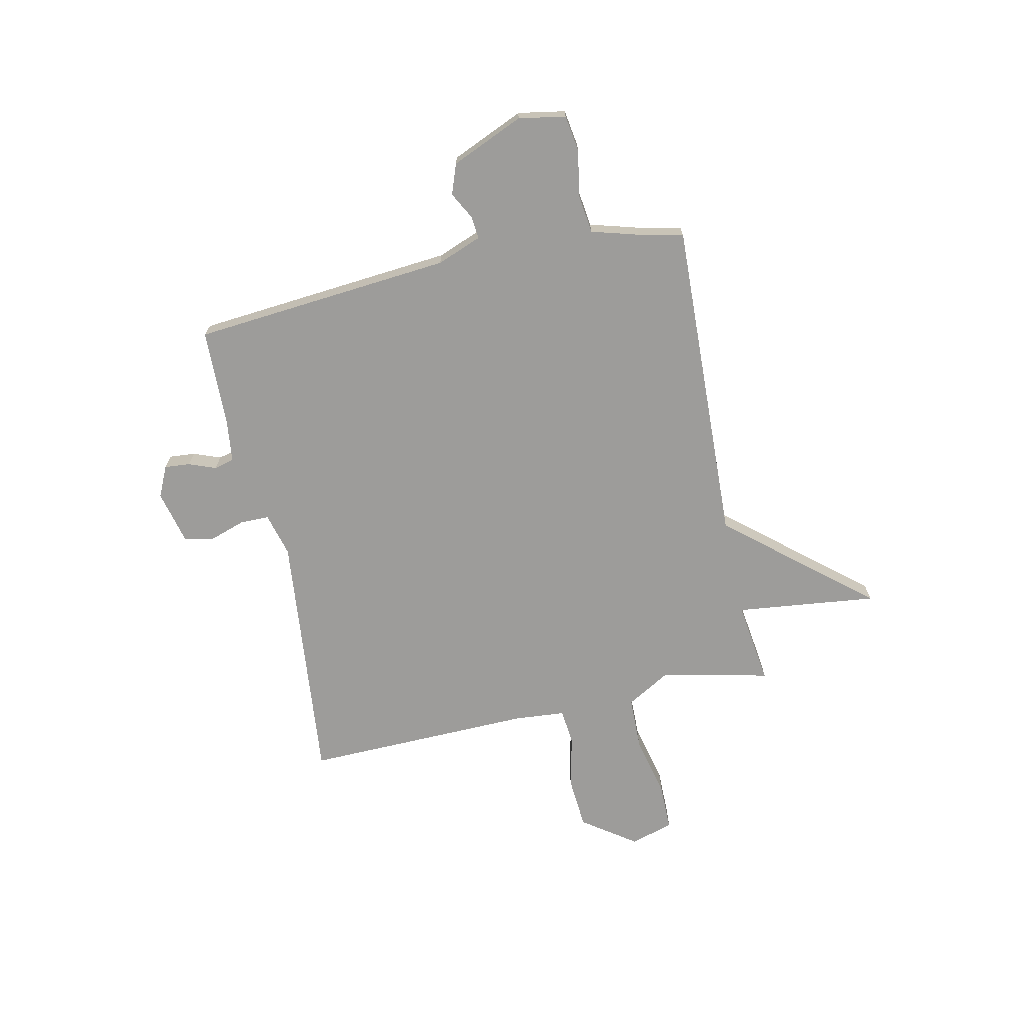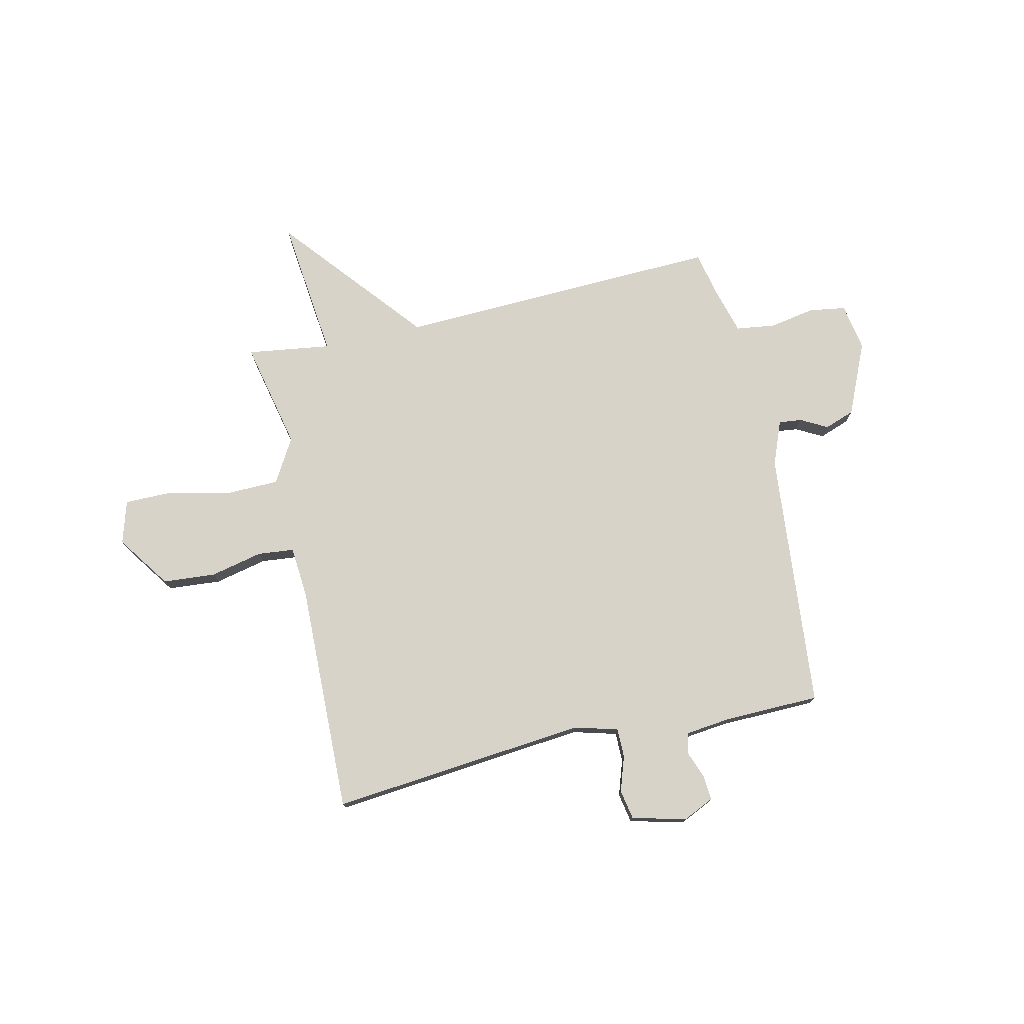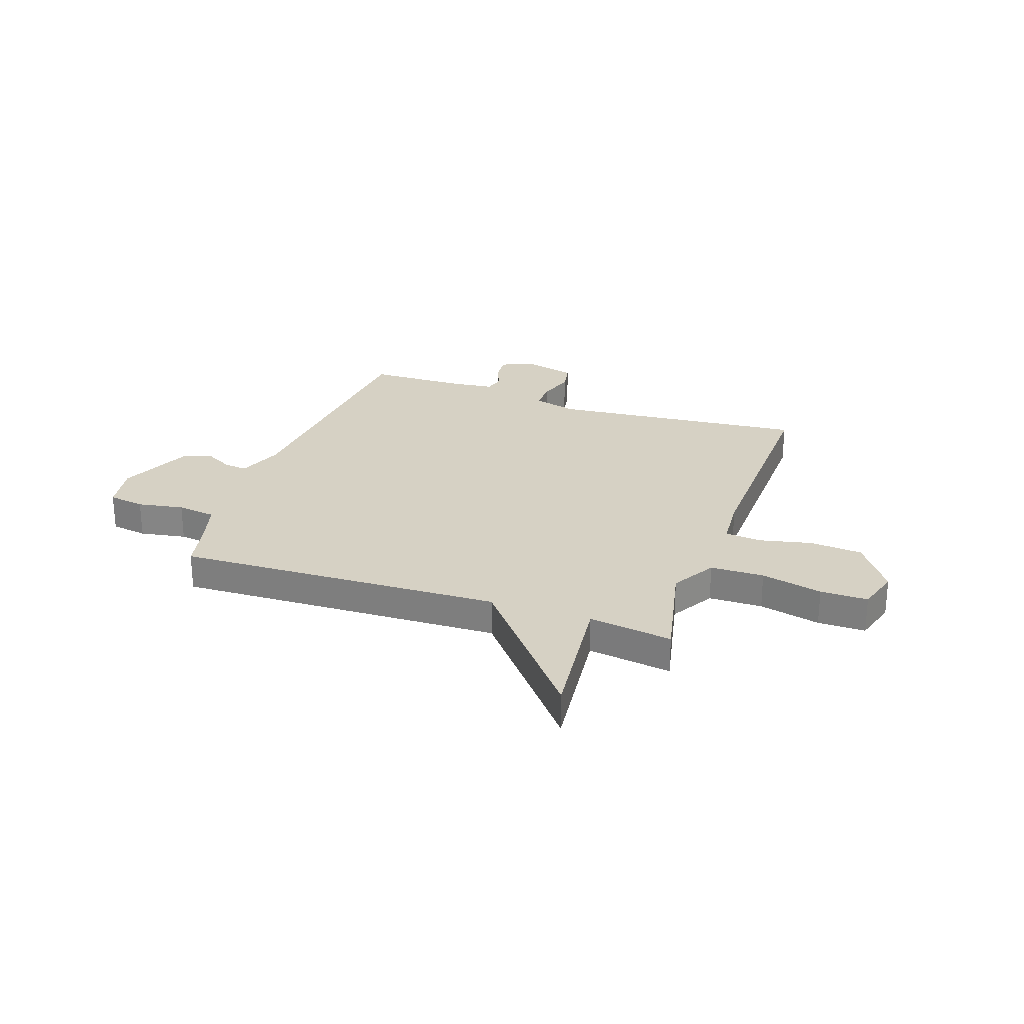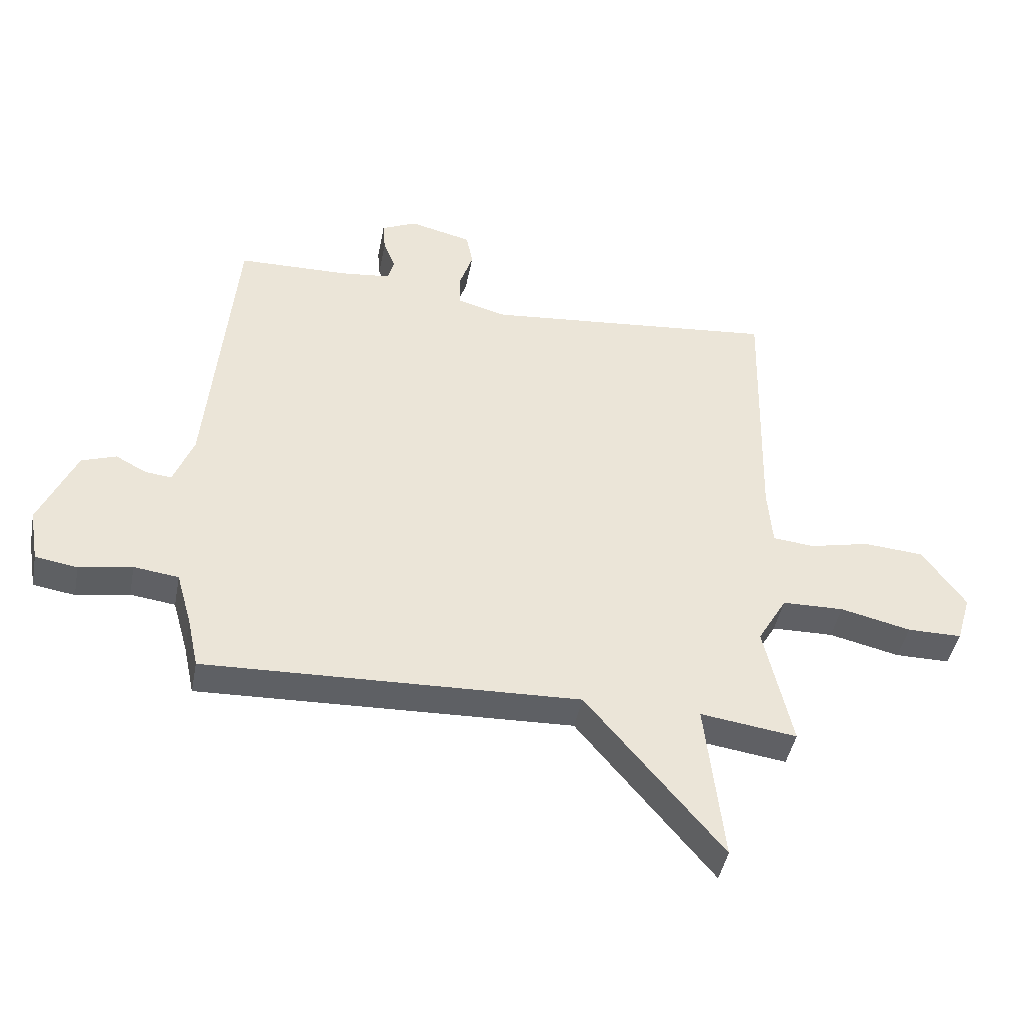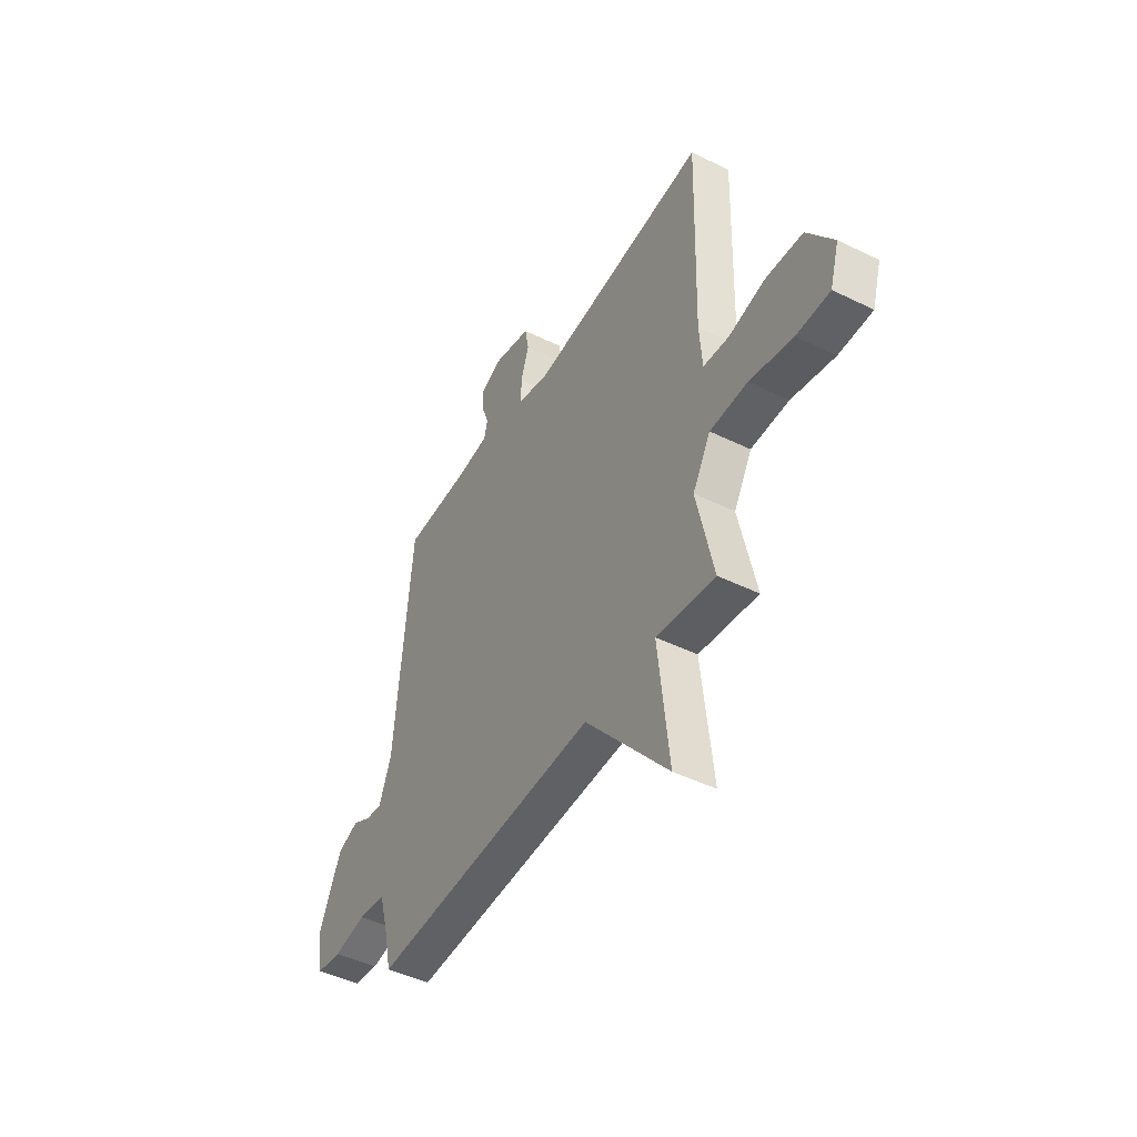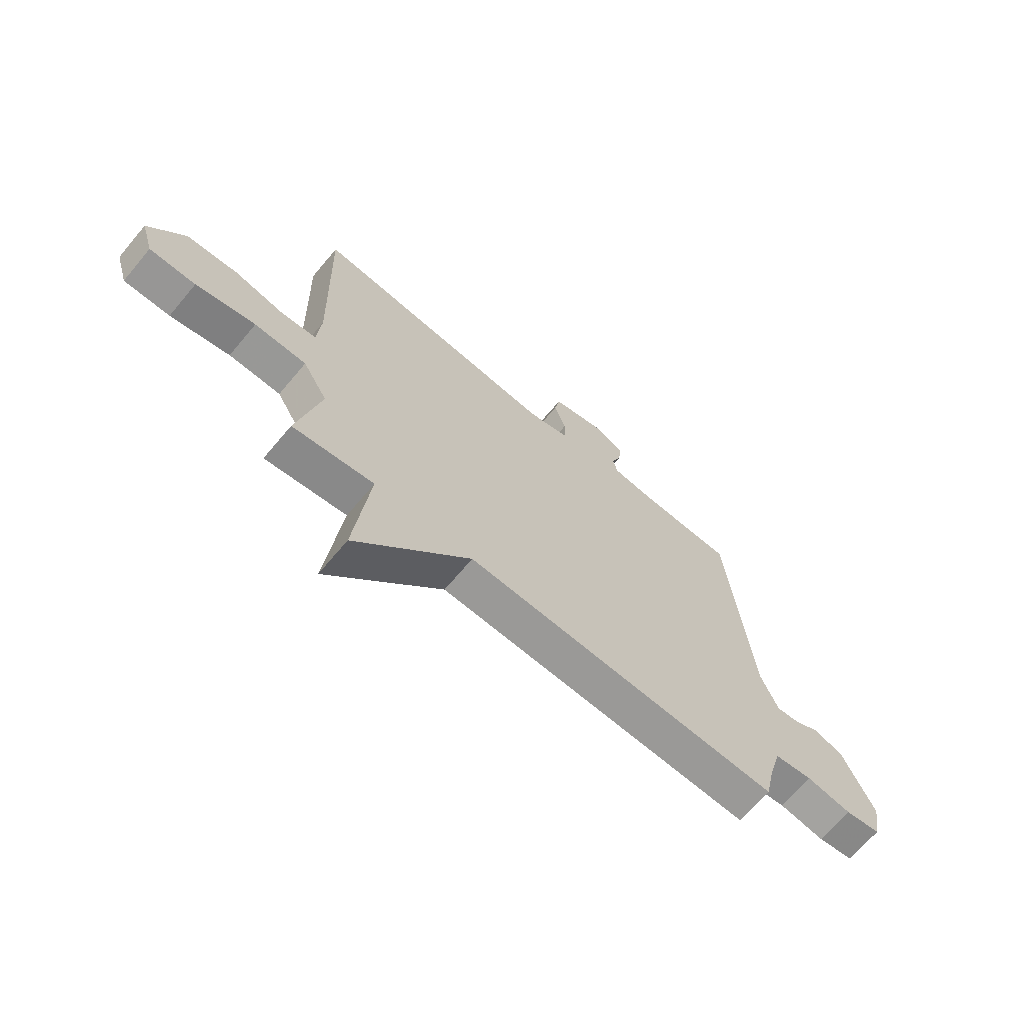
<metadata>
{"format":"obj","ext":"obj","renderer":"f3d","projection":"perspective","resolution":1024,"background":"white","views":[{"elev":-70.0,"azim":102.0,"up":"+Y"},{"elev":75.9,"azim":-12.7,"up":"+Y"},{"elev":26.8,"azim":-160.8,"up":"+Y"},{"elev":-43.8,"azim":169.2,"up":"+Z"},{"elev":-46.2,"azim":-119.3,"up":"+Z"},{"elev":-67.9,"azim":-40.0,"up":"+Z"}]}
</metadata>
<code>
v 0.5 0.07 0.5
v 0.546 0.07 -0.007
v 0.58 0.07 -0.094
v 0.625 0.07 -0.089
v 0.677 0.07 -0.061
v 0.736 0.07 -0.082
v 0.798 0.07 -0.223
v 0.782 0.07 -0.315
v 0.711 0.07 -0.326
v 0.621 0.07 -0.31
v 0.545 0.07 -0.32
v 0.519 0.07 -0.412
v 0.5 0.07 -0.5
v -0.136 0.07 -0.477
v -0.367 0.07 -0.754
v -0.336 0.07 -0.477
v -0.5 0.07 -0.5
v -0.453 0.07 -0.288
v -0.503 0.07 -0.202
v -0.608 0.07 -0.2
v -0.728 0.07 -0.228
v -0.821 0.07 -0.228
v -0.846 0.07 -0.144
v -0.773 0.07 -0.04
v -0.67 0.07 -0.032
v -0.568 0.07 -0.055
v -0.497 0.07 -0.048
v -0.489 0.07 0.053
v -0.5 0.07 0.5
v 0 0.07 0.451
v 0.085 0.07 0.474
v 0.085 0.07 0.531
v 0.062 0.07 0.6
v 0.073 0.07 0.658
v 0.179 0.07 0.684
v 0.239 0.07 0.656
v 0.235 0.07 0.606
v 0.215 0.07 0.553
v 0.225 0.07 0.514
v 0.311 0.07 0.504
v 0.5 0 0.5
v 0.546 0 -0.007
v 0.58 0 -0.094
v 0.625 0 -0.089
v 0.677 0 -0.061
v 0.736 0 -0.082
v 0.798 0 -0.223
v 0.782 0 -0.315
v 0.711 0 -0.326
v 0.621 0 -0.31
v 0.545 0 -0.32
v 0.519 0 -0.412
v 0.5 0 -0.5
v -0.136 0 -0.477
v -0.367 0 -0.754
v -0.336 0 -0.477
v -0.5 0 -0.5
v -0.453 0 -0.288
v -0.503 0 -0.202
v -0.608 0 -0.2
v -0.728 0 -0.228
v -0.821 0 -0.228
v -0.846 0 -0.144
v -0.773 0 -0.04
v -0.67 0 -0.032
v -0.568 0 -0.055
v -0.497 0 -0.048
v -0.489 0 0.053
v -0.5 0 0.5
v 0 0 0.451
v 0.085 0 0.474
v 0.085 0 0.531
v 0.062 0 0.6
v 0.073 0 0.658
v 0.179 0 0.684
v 0.239 0 0.656
v 0.235 0 0.606
v 0.215 0 0.553
v 0.225 0 0.514
v 0.311 0 0.504
f 36 37 38
f 35 36 38
f 34 35 38
f 33 34 38
f 32 33 38
f 31 32 38 39
f 28 29 30
f 27 28 30 31
f 24 25 26
f 23 24 26
f 22 23 26
f 21 22 26
f 20 21 26
f 19 20 26 27
f 31 39 40
f 27 31 40
f 19 27 40
f 18 19 40
f 14 15 16
f 12 13 14
f 11 12 14 16
f 8 9 10
f 7 8 10
f 6 7 10
f 5 6 10
f 4 5 10
f 3 4 10 11
f 17 18 40
f 16 17 40
f 11 16 40
f 3 11 40
f 2 3 40
f 1 2 40
f 78 77 76
f 78 76 75
f 78 75 74
f 78 74 73
f 78 73 72
f 79 78 72 71
f 70 69 68
f 71 70 68 67
f 66 65 64
f 66 64 63
f 66 63 62
f 66 62 61
f 66 61 60
f 67 66 60 59
f 80 79 71
f 80 71 67
f 80 67 59
f 80 59 58
f 56 55 54
f 54 53 52
f 56 54 52 51
f 50 49 48
f 50 48 47
f 50 47 46
f 50 46 45
f 50 45 44
f 51 50 44 43
f 80 58 57
f 80 57 56
f 80 56 51
f 80 51 43
f 80 43 42
f 80 42 41
f 1 41 42 2
f 2 42 43 3
f 3 43 44 4
f 4 44 45 5
f 5 45 46 6
f 6 46 47 7
f 7 47 48 8
f 8 48 49 9
f 9 49 50 10
f 10 50 51 11
f 11 51 52 12
f 12 52 53 13
f 13 53 54 14
f 14 54 55 15
f 15 55 56 16
f 16 56 57 17
f 17 57 58 18
f 18 58 59 19
f 19 59 60 20
f 20 60 61 21
f 21 61 62 22
f 22 62 63 23
f 23 63 64 24
f 24 64 65 25
f 25 65 66 26
f 26 66 67 27
f 27 67 68 28
f 28 68 69 29
f 29 69 70 30
f 30 70 71 31
f 31 71 72 32
f 32 72 73 33
f 33 73 74 34
f 34 74 75 35
f 35 75 76 36
f 36 76 77 37
f 37 77 78 38
f 38 78 79 39
f 39 79 80 40
f 40 80 41 1

</code>
